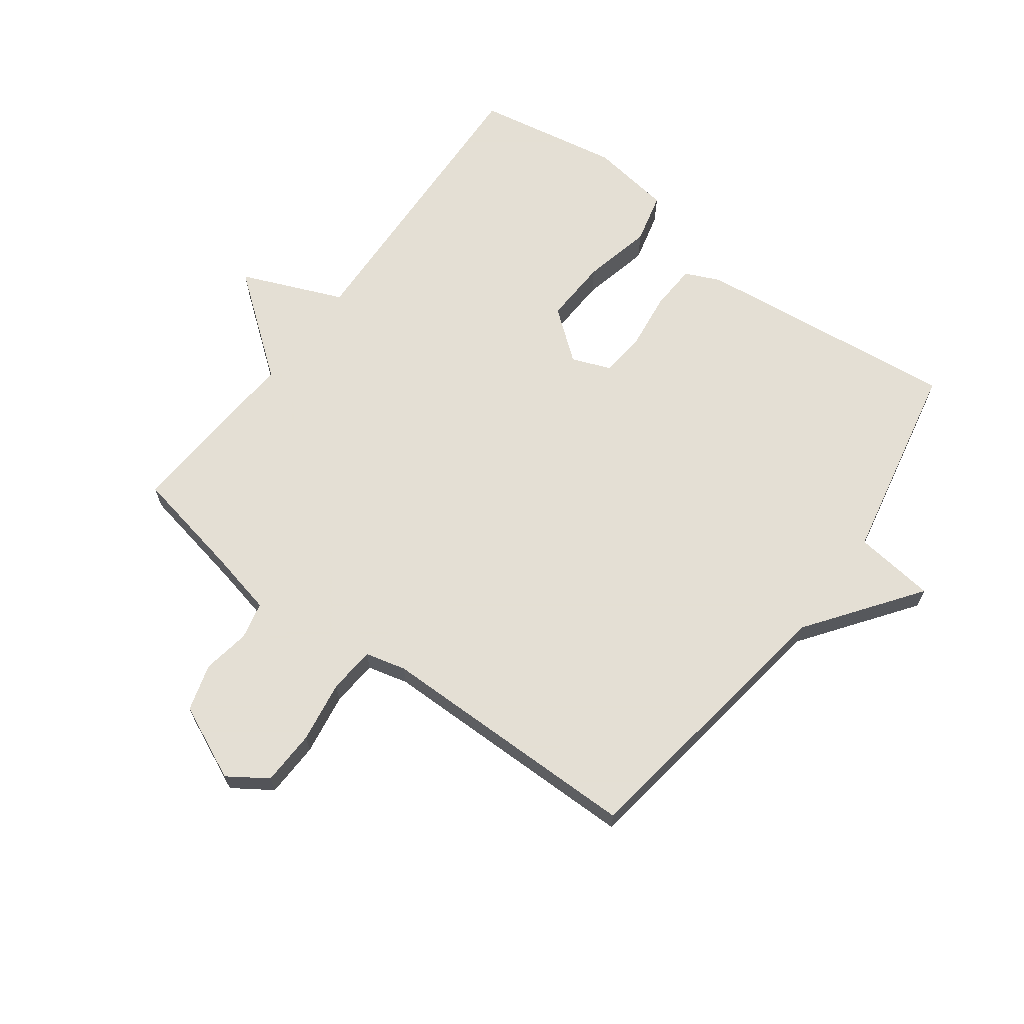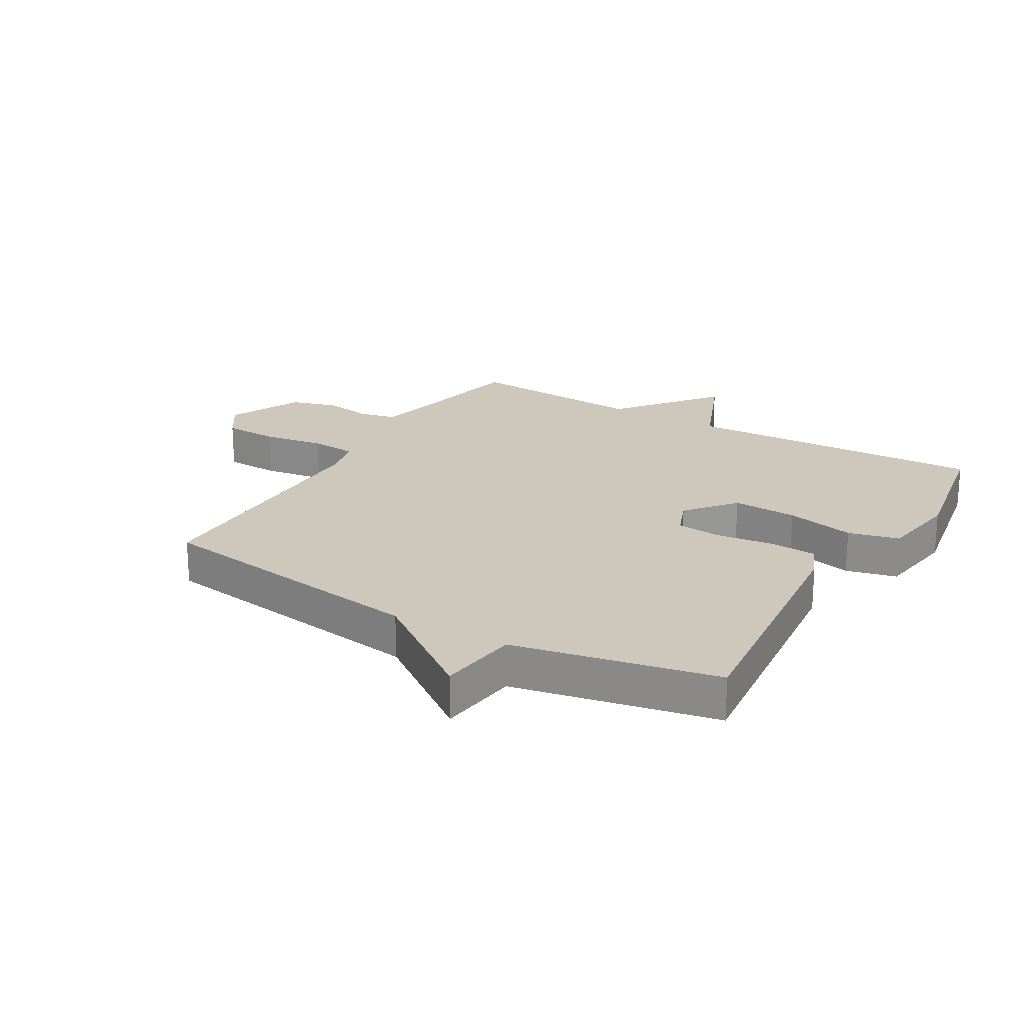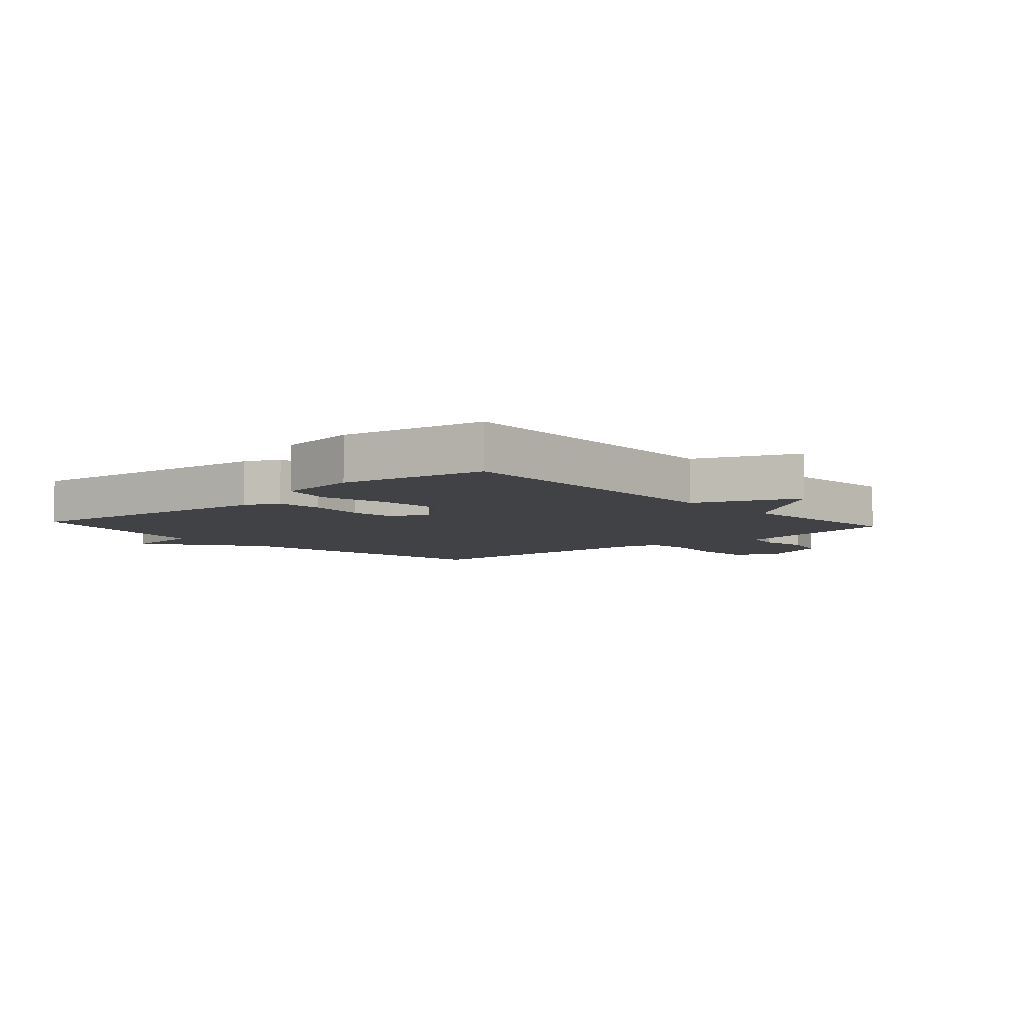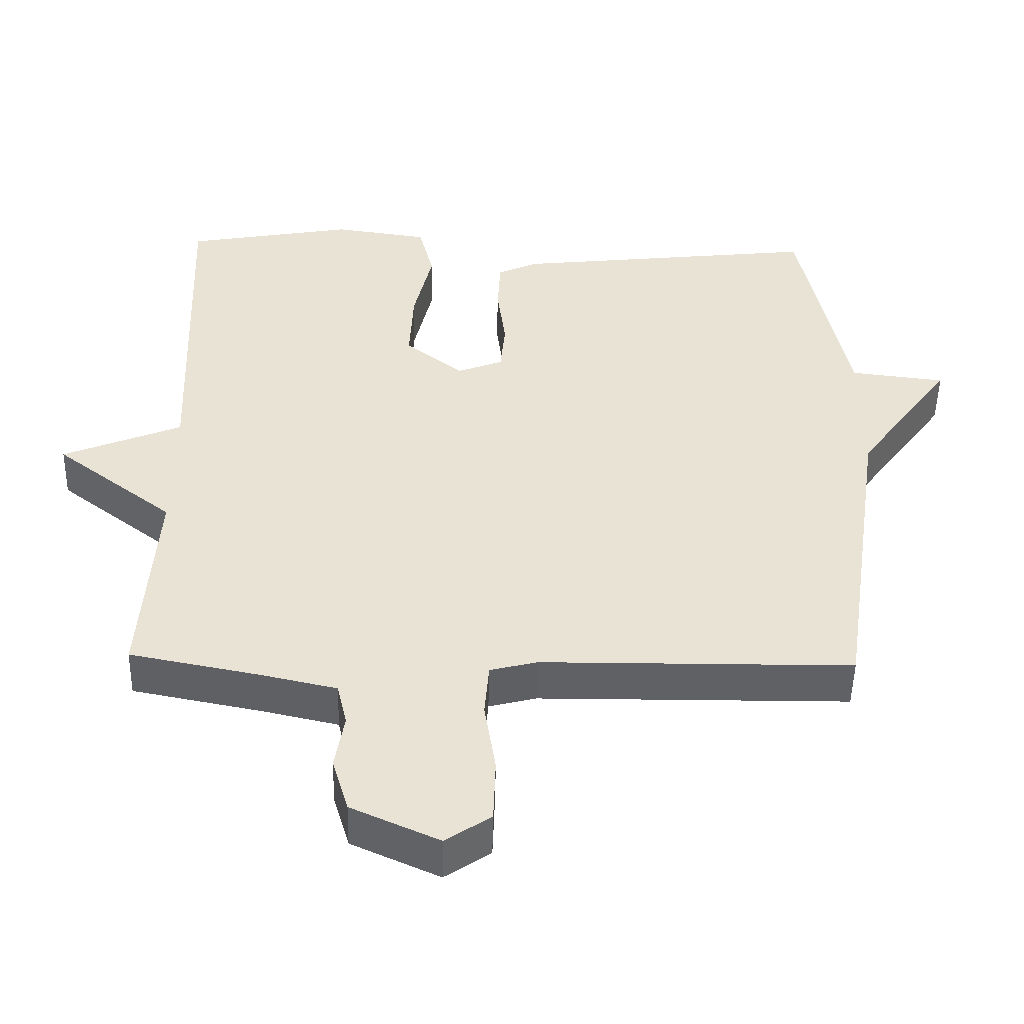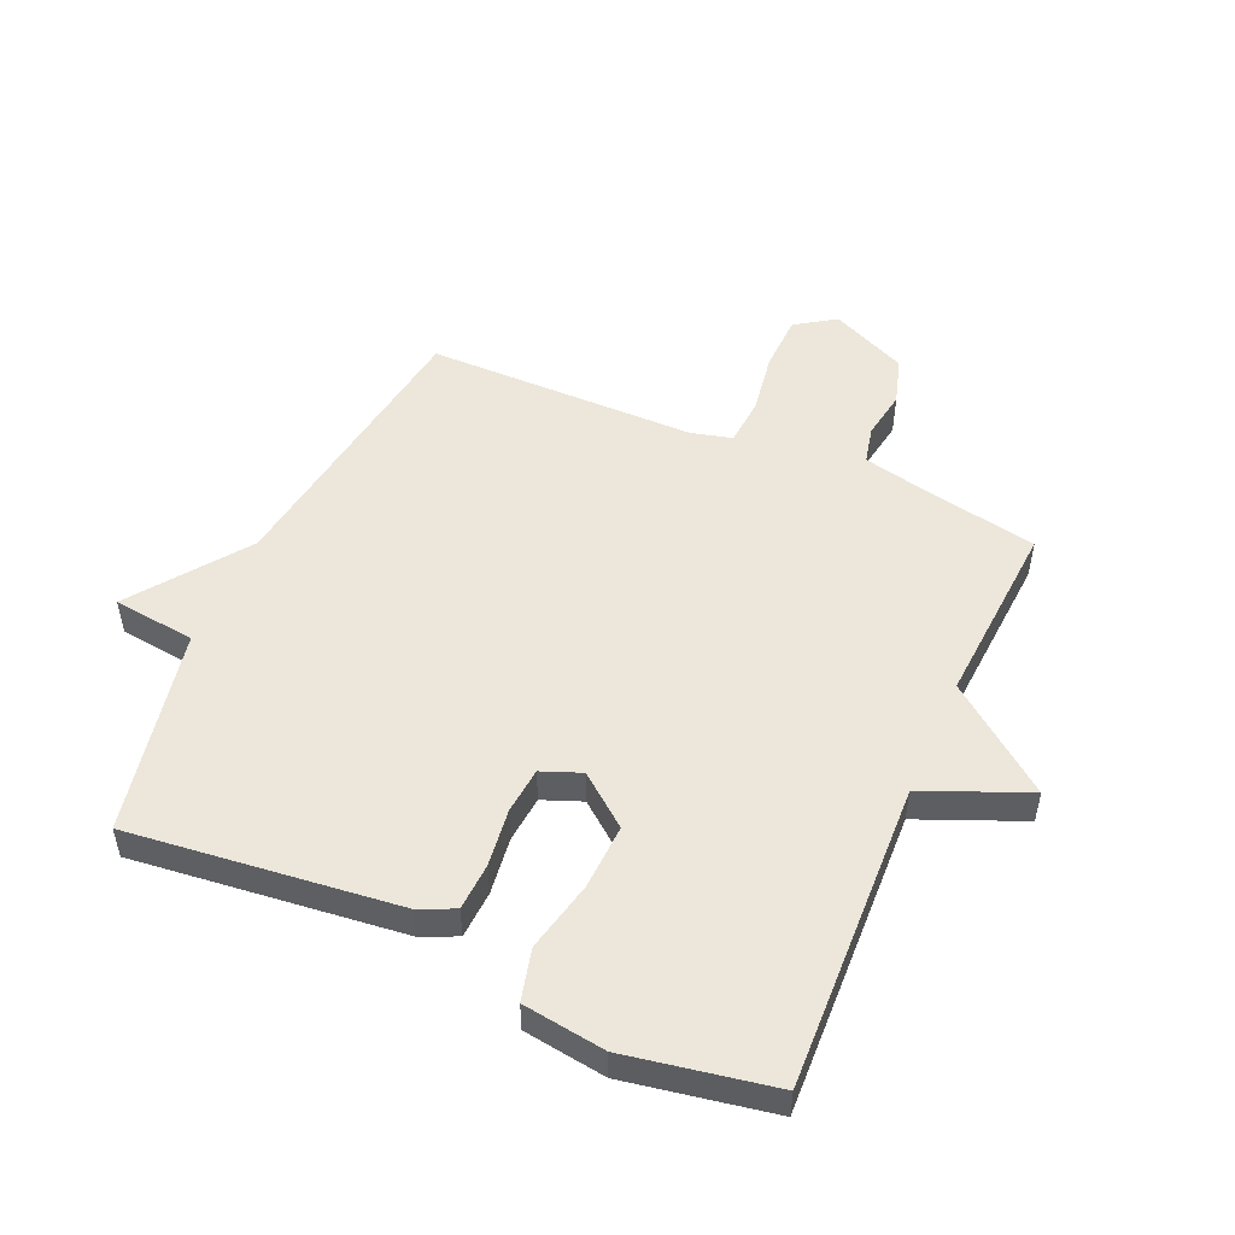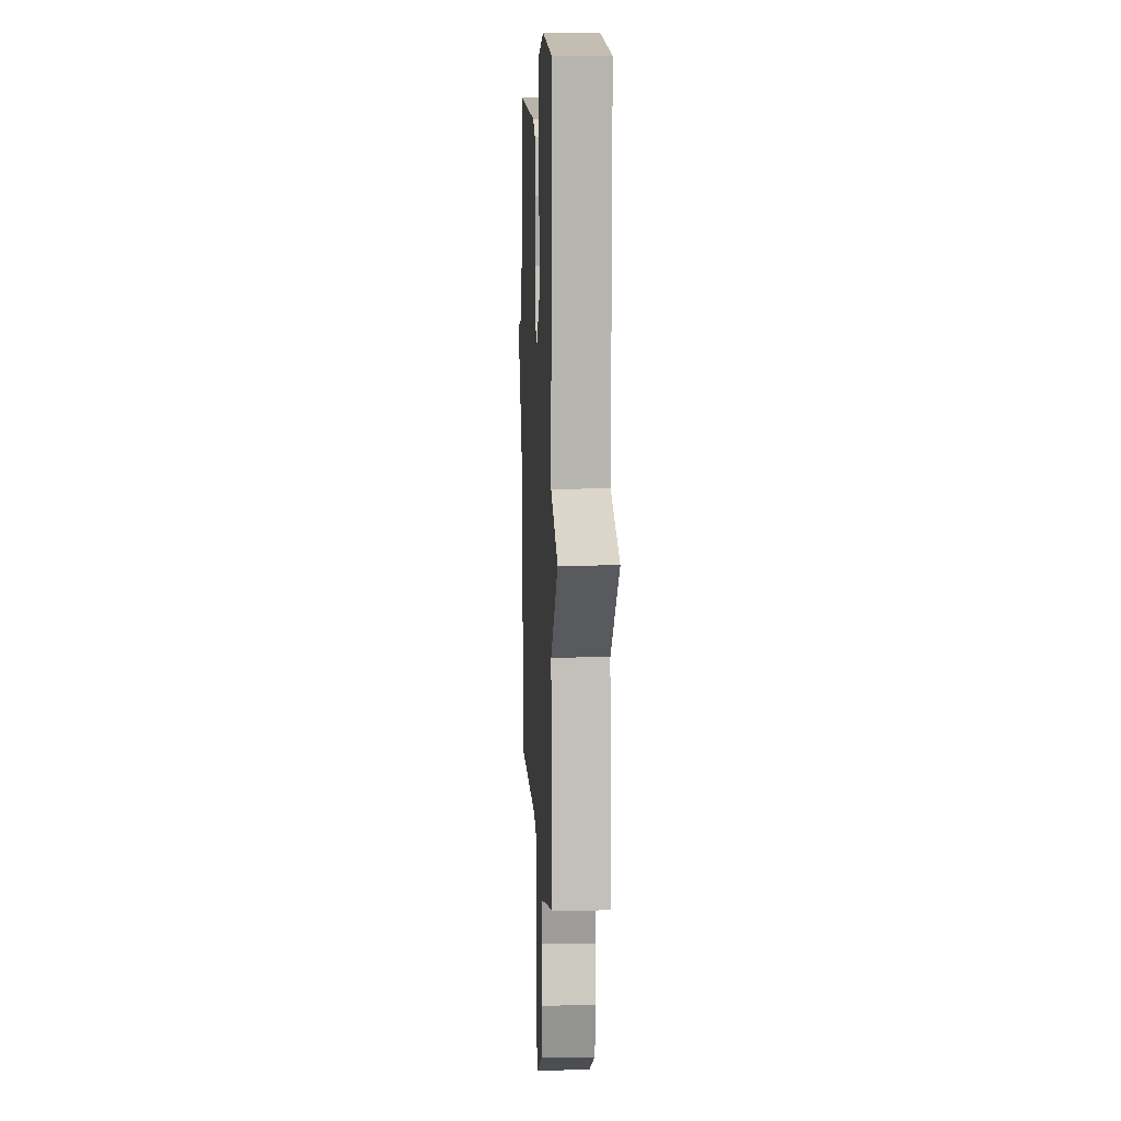
<metadata>
{"format":"obj","ext":"obj","renderer":"f3d","projection":"perspective","resolution":1024,"background":"white","views":[{"elev":66.3,"azim":-143.4,"up":"+Y"},{"elev":21.8,"azim":-59.3,"up":"+Y"},{"elev":-6.3,"azim":41.9,"up":"+Y"},{"elev":-49.5,"azim":178.8,"up":"+Z"},{"elev":51.0,"azim":23.7,"up":"+Y"},{"elev":6.9,"azim":87.3,"up":"+Z"}]}
</metadata>
<code>
v 0.5 0.07 0.5
v 0.48 0.07 0.001
v 0.648 0.07 -0.069
v 0.48 0.07 -0.199
v 0.5 0.07 -0.5
v 0.317 0.07 -0.536
v 0.21 0.07 -0.56
v 0.196 0.07 -0.621
v 0.209 0.07 -0.7
v 0.186 0.07 -0.777
v 0.062 0.07 -0.833
v -0.002 0.07 -0.79
v -0.005 0.07 -0.699
v 0.011 0.07 -0.597
v 0.005 0.07 -0.52
v -0.062 0.07 -0.503
v -0.5 0.07 -0.5
v -0.568 0.07 -0.034
v -0.702 0.07 0.15
v -0.568 0.07 0.166
v -0.5 0.07 0.5
v -0.064 0.07 0.451
v -0.007 0.07 0.425
v -0.003 0.07 0.348
v -0.015 0.07 0.254
v -0.008 0.07 0.179
v 0.056 0.07 0.154
v 0.138 0.07 0.219
v 0.133 0.07 0.326
v 0.107 0.07 0.44
v 0.128 0.07 0.524
v 0.262 0.07 0.543
v 0.5 0 0.5
v 0.48 0 0.001
v 0.648 0 -0.069
v 0.48 0 -0.199
v 0.5 0 -0.5
v 0.317 0 -0.536
v 0.21 0 -0.56
v 0.196 0 -0.621
v 0.209 0 -0.7
v 0.186 0 -0.777
v 0.062 0 -0.833
v -0.002 0 -0.79
v -0.005 0 -0.699
v 0.011 0 -0.597
v 0.005 0 -0.52
v -0.062 0 -0.503
v -0.5 0 -0.5
v -0.568 0 -0.034
v -0.702 0 0.15
v -0.568 0 0.166
v -0.5 0 0.5
v -0.064 0 0.451
v -0.007 0 0.425
v -0.003 0 0.348
v -0.015 0 0.254
v -0.008 0 0.179
v 0.056 0 0.154
v 0.138 0 0.219
v 0.133 0 0.326
v 0.107 0 0.44
v 0.128 0 0.524
v 0.262 0 0.543
f 32 1 2
f 31 32 2
f 30 31 2
f 29 30 2
f 28 29 2
f 27 28 2
f 23 24 25
f 22 23 25
f 21 22 25
f 20 21 25
f 20 25 26
f 20 26 27
f 19 20 27
f 18 19 27
f 2 3 4
f 27 2 4
f 18 27 4
f 17 18 4
f 16 17 4
f 12 13 14
f 11 12 14
f 10 11 14
f 9 10 14
f 8 9 14
f 7 8 14 15
f 15 16 4
f 7 15 4
f 6 7 4
f 4 5 6
f 34 33 64
f 34 64 63
f 34 63 62
f 34 62 61
f 34 61 60
f 34 60 59
f 57 56 55
f 57 55 54
f 57 54 53
f 57 53 52
f 58 57 52
f 59 58 52
f 59 52 51
f 59 51 50
f 36 35 34
f 36 34 59
f 36 59 50
f 36 50 49
f 36 49 48
f 46 45 44
f 46 44 43
f 46 43 42
f 46 42 41
f 46 41 40
f 47 46 40 39
f 36 48 47
f 36 47 39
f 36 39 38
f 38 37 36
f 1 33 34 2
f 2 34 35 3
f 3 35 36 4
f 4 36 37 5
f 5 37 38 6
f 6 38 39 7
f 7 39 40 8
f 8 40 41 9
f 9 41 42 10
f 10 42 43 11
f 11 43 44 12
f 12 44 45 13
f 13 45 46 14
f 14 46 47 15
f 15 47 48 16
f 16 48 49 17
f 17 49 50 18
f 18 50 51 19
f 19 51 52 20
f 20 52 53 21
f 21 53 54 22
f 22 54 55 23
f 23 55 56 24
f 24 56 57 25
f 25 57 58 26
f 26 58 59 27
f 27 59 60 28
f 28 60 61 29
f 29 61 62 30
f 30 62 63 31
f 31 63 64 32
f 32 64 33 1

</code>
